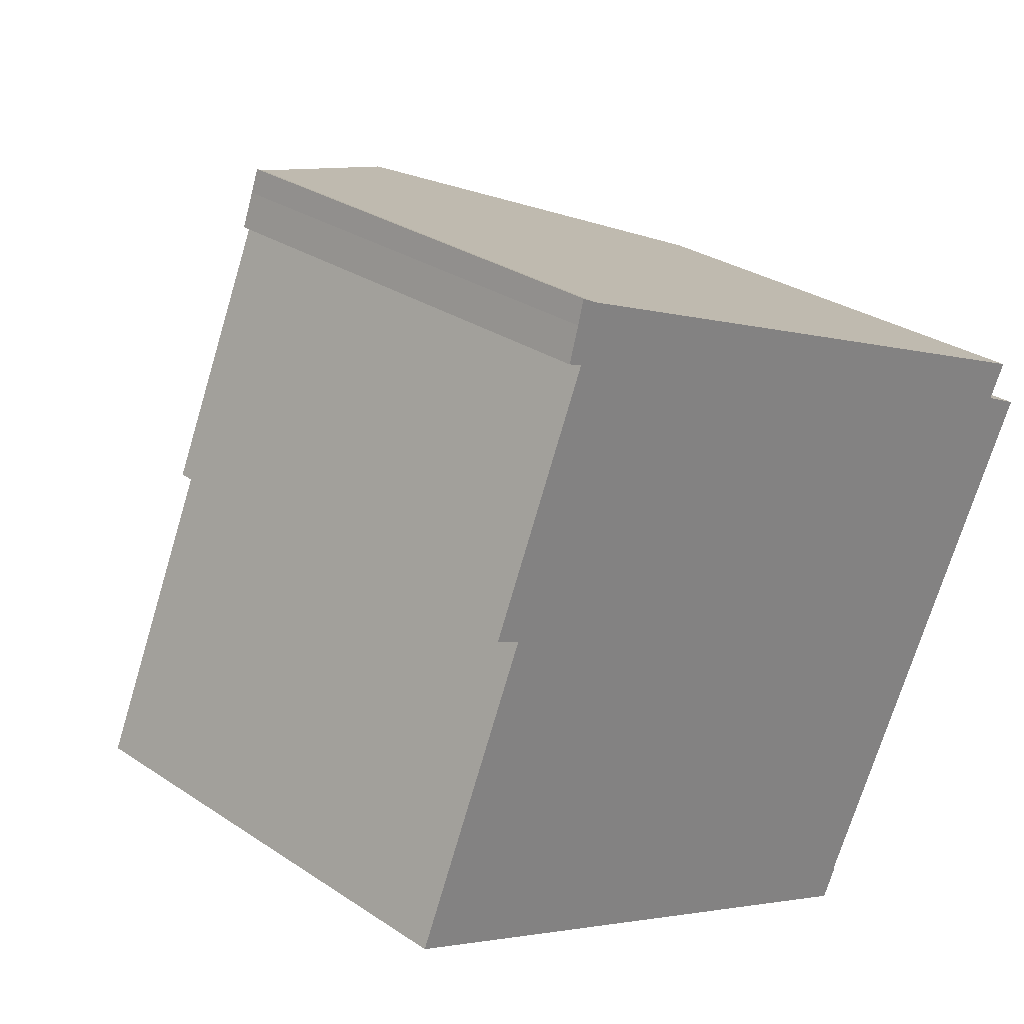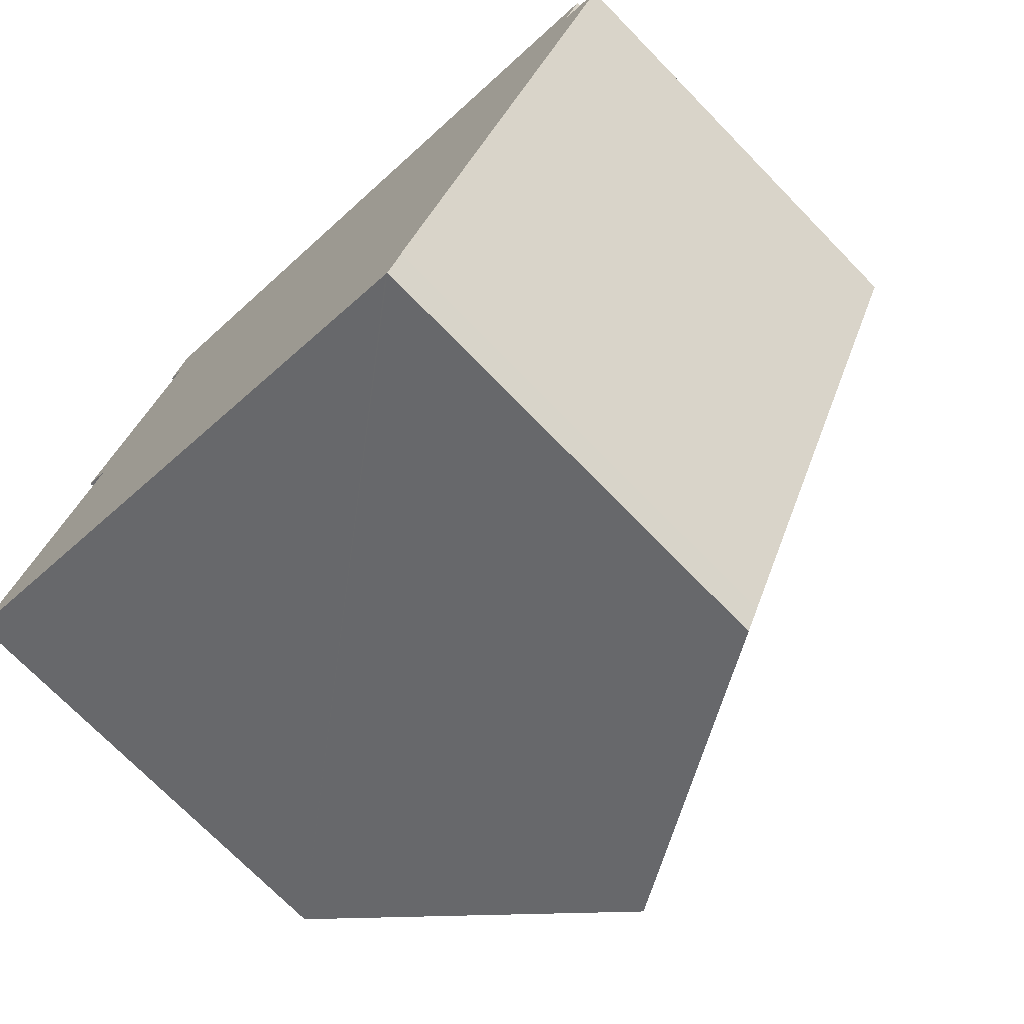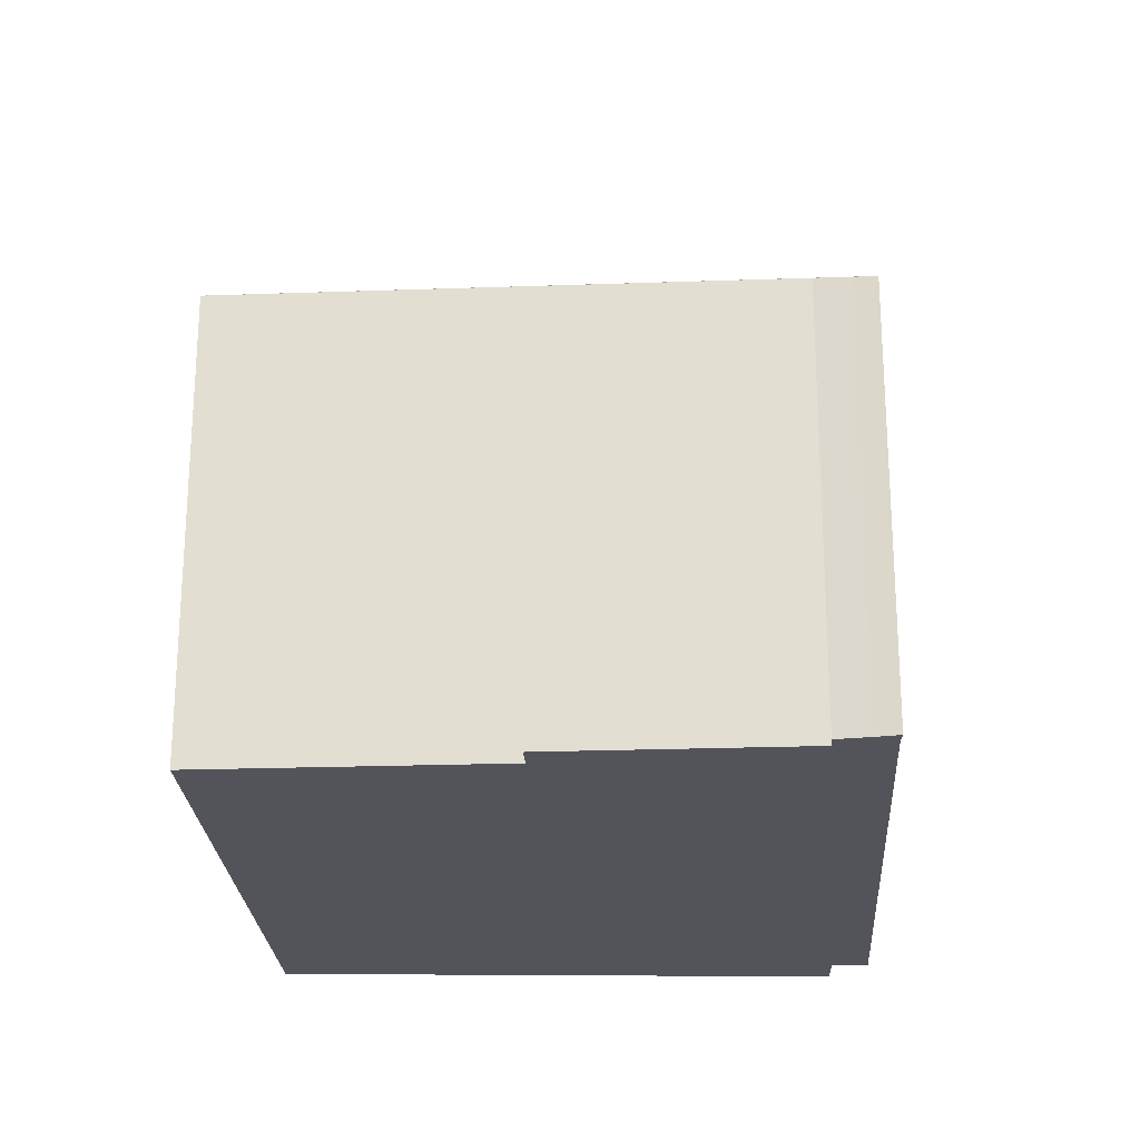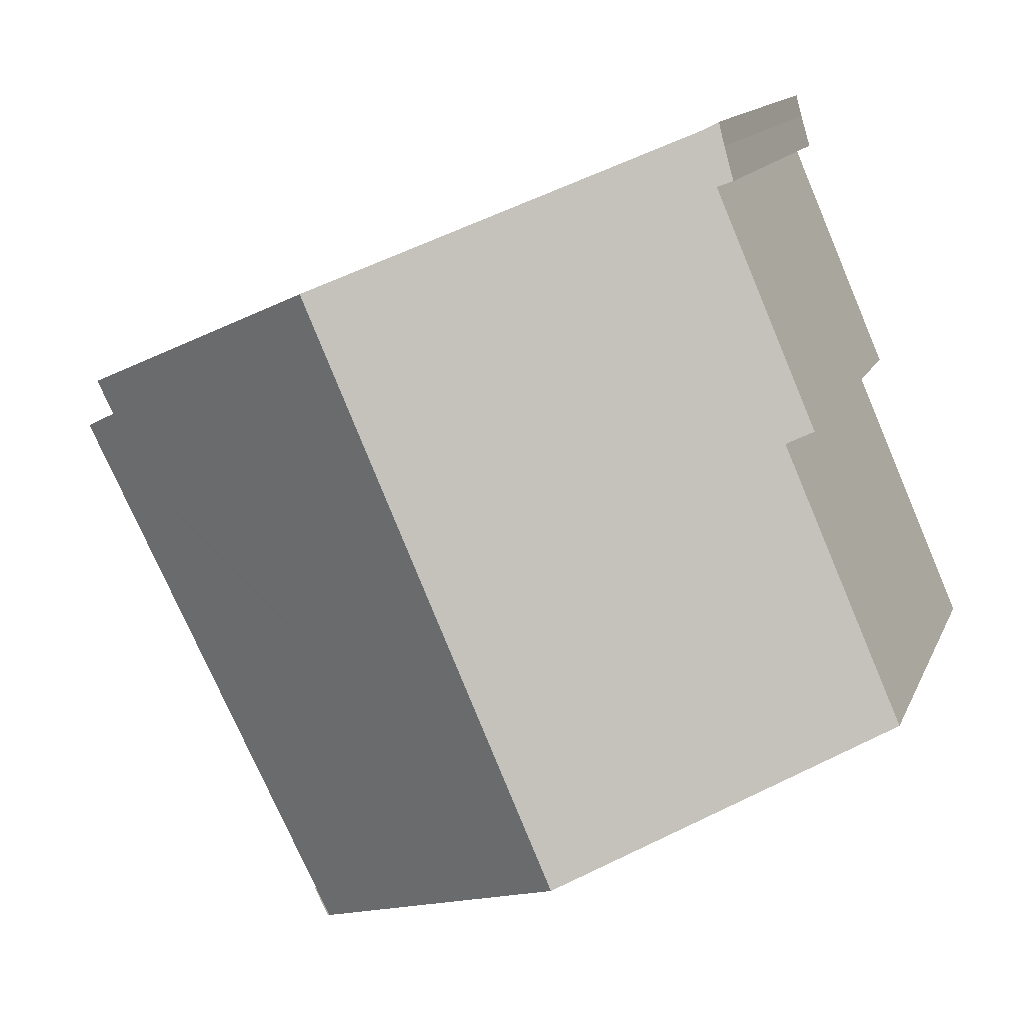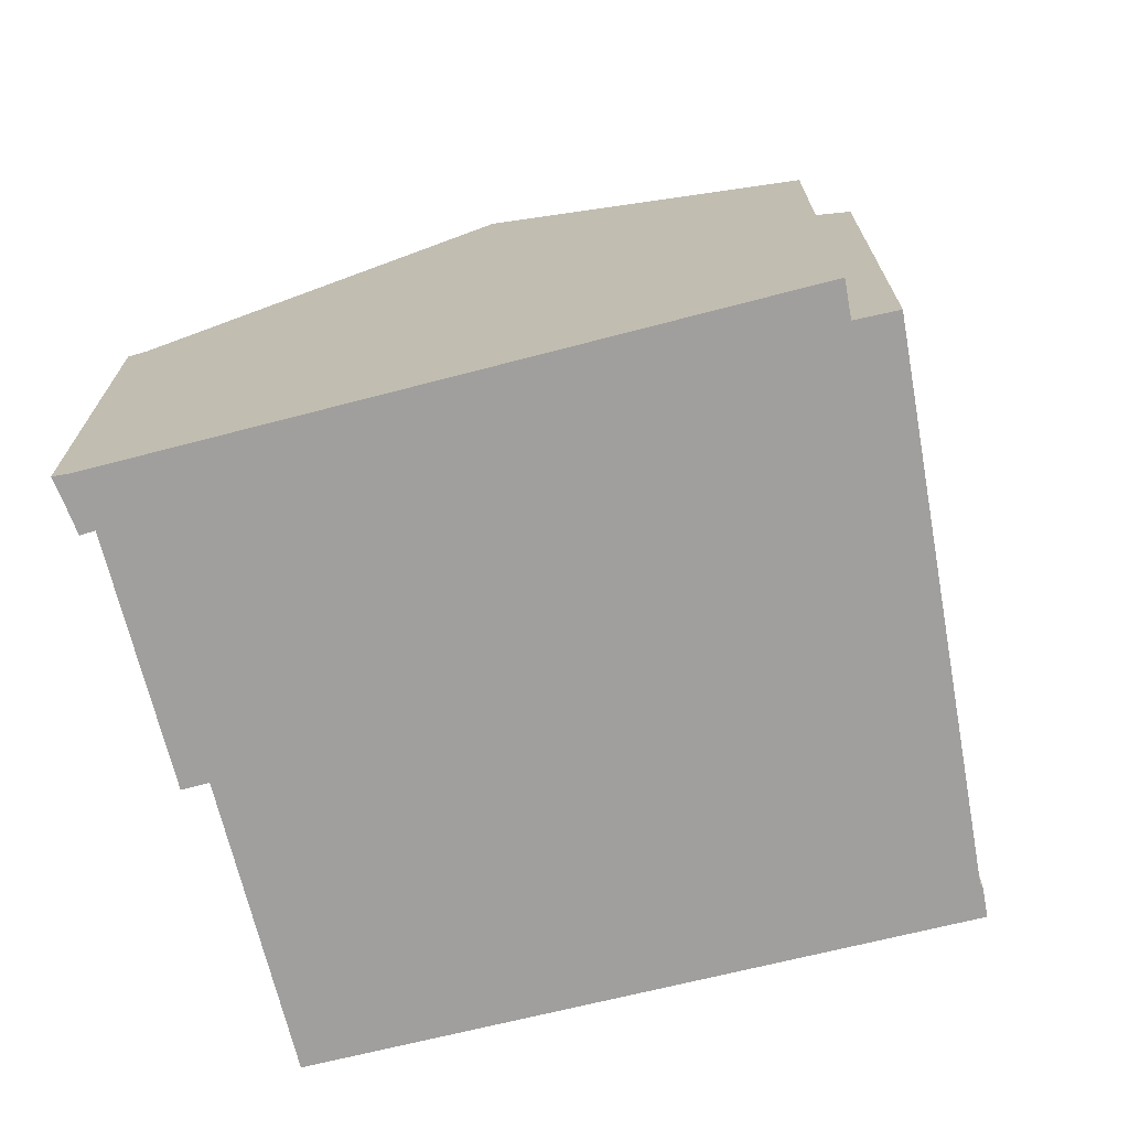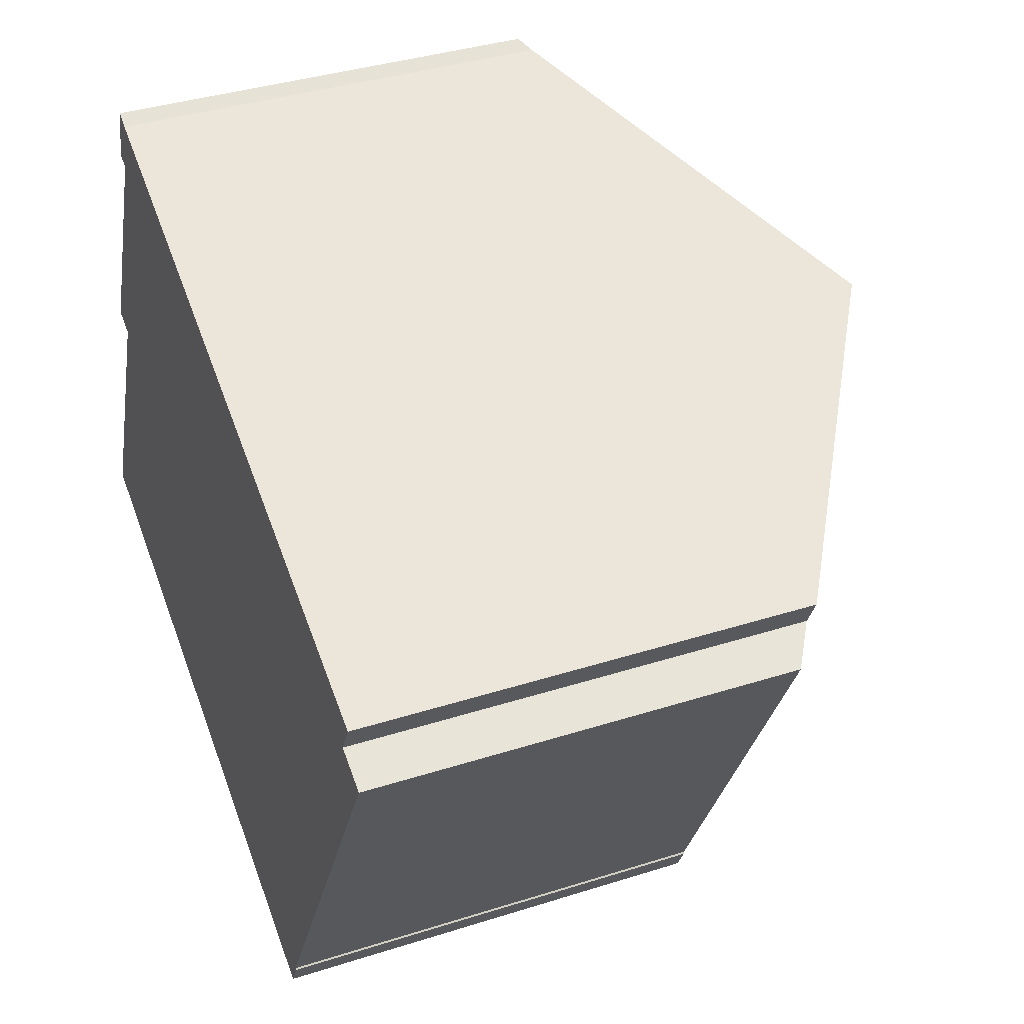
<metadata>
{"format":"obj","ext":"obj","renderer":"f3d","projection":"perspective","resolution":1024,"background":"white","views":[{"elev":28.8,"azim":-45.0,"up":"+Z"},{"elev":-72.8,"azim":44.3,"up":"+Z"},{"elev":-23.7,"azim":-63.2,"up":"+Y"},{"elev":13.0,"azim":-163.7,"up":"+Z"},{"elev":-71.4,"azim":37.7,"up":"+Y"},{"elev":37.3,"azim":67.7,"up":"+Z"}]}
</metadata>
<code>
v  3.314 7.474 8.808
v  2.032 7.747 4.663
v  1.6 7.477 4.844
v  3.239 7.285 9.459
v  3.215 7.413 8.845
v  3.071 7.325 8.899
v  3.345 7.252 9.846
v  3.591 7.413 9.712
v  0.216 7.879 -0.096
v  9.265 10.96 7.288
v  5.116 10.96 -2.266
v  0 7.743 4.741e-16
v  14.36 7.772 5.11
v  14.06 7.798 4.538
v  14.67 7.416 4.254
v  14.75 7.363 4.215
v  14.19 7.416 3.159
v  7.242 9.622 -3.207
v  10.41 7.774 -3.988
v  10.15 7.797 -4.493
v  10.43 7.756 -4.013
v  10.18 2.76e-16 -4.508
v  10.18 7.776 -4.508
v  10.43 2.457e-16 -4.013
v  14.06 -2.779e-16 4.538
v  14.36 -3.129e-16 5.11
v  14.75 -2.581e-16 4.215
v  10.41 2.442e-16 -3.988
v  14.19 -1.934e-16 3.159
v  10.15 2.751e-16 -4.493
v  7.242 1.964e-16 -3.207
v  0 0 0
v  5.116 1.388e-16 -2.266
v  0.216 5.878e-18 -0.096
v  2.032 -2.855e-16 4.663
v  1.6 -2.966e-16 4.844
v  3.314 -5.393e-16 8.808
v  3.071 -5.449e-16 8.899
v  3.215 -5.416e-16 8.845
v  3.239 -5.792e-16 9.459
v  3.345 -6.029e-16 9.846
v  3.591 -5.947e-16 9.712
v  9.265 -4.463e-16 7.288
v  14.67 -2.605e-16 4.254
g defaultobject
f 1 2 3
f 4 5 6
f 5 4 1
f 7 8 4
f 9 10 11
f 10 9 12
f 10 12 2
f 10 2 1
f 10 1 4
f 10 4 8
f 13 11 10
f 11 13 14
f 11 14 15
f 11 15 16
f 11 16 17
f 11 17 18
f 18 17 19
f 18 19 20
f 21 22 23
f 22 21 24
f 13 25 14
f 25 13 26
f 27 17 16
f 17 27 19
f 19 27 28
f 28 27 29
f 22 20 23
f 20 22 18
f 18 22 11
f 11 22 9
f 9 22 12
f 12 22 30
f 12 30 31
f 12 31 32
f 32 31 33
f 32 33 34
f 35 3 2
f 3 35 36
f 12 35 2
f 35 12 32
f 36 1 3
f 1 36 37
f 37 5 1
f 5 37 6
f 6 37 38
f 38 37 39
f 38 4 6
f 4 38 40
f 40 7 4
f 7 40 41
f 7 42 8
f 42 7 41
f 42 10 8
f 10 42 13
f 13 42 43
f 13 43 26
f 25 15 14
f 15 25 16
f 16 25 27
f 27 25 44
f 28 21 19
f 21 28 24
f 22 24 28
f 44 29 27
f 29 44 25
f 43 25 26
f 25 43 29
f 29 43 28
f 28 43 42
f 28 42 22
f 22 42 30
f 30 42 31
f 31 42 41
f 31 41 40
f 31 40 37
f 37 40 38
f 37 38 39
f 37 33 31
f 33 37 35
f 35 37 36
f 35 34 33
f 34 35 32

</code>
